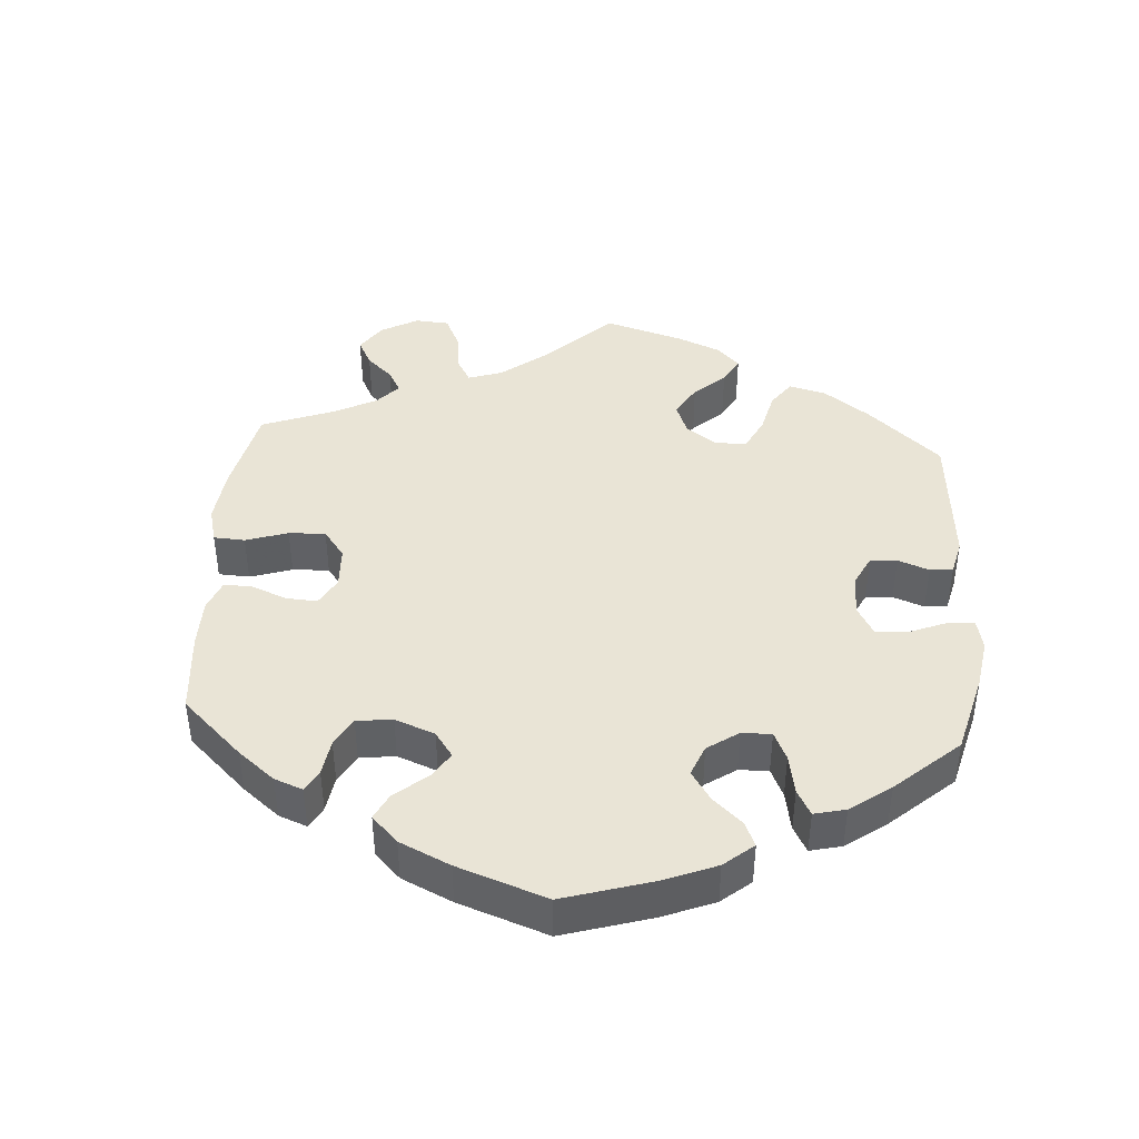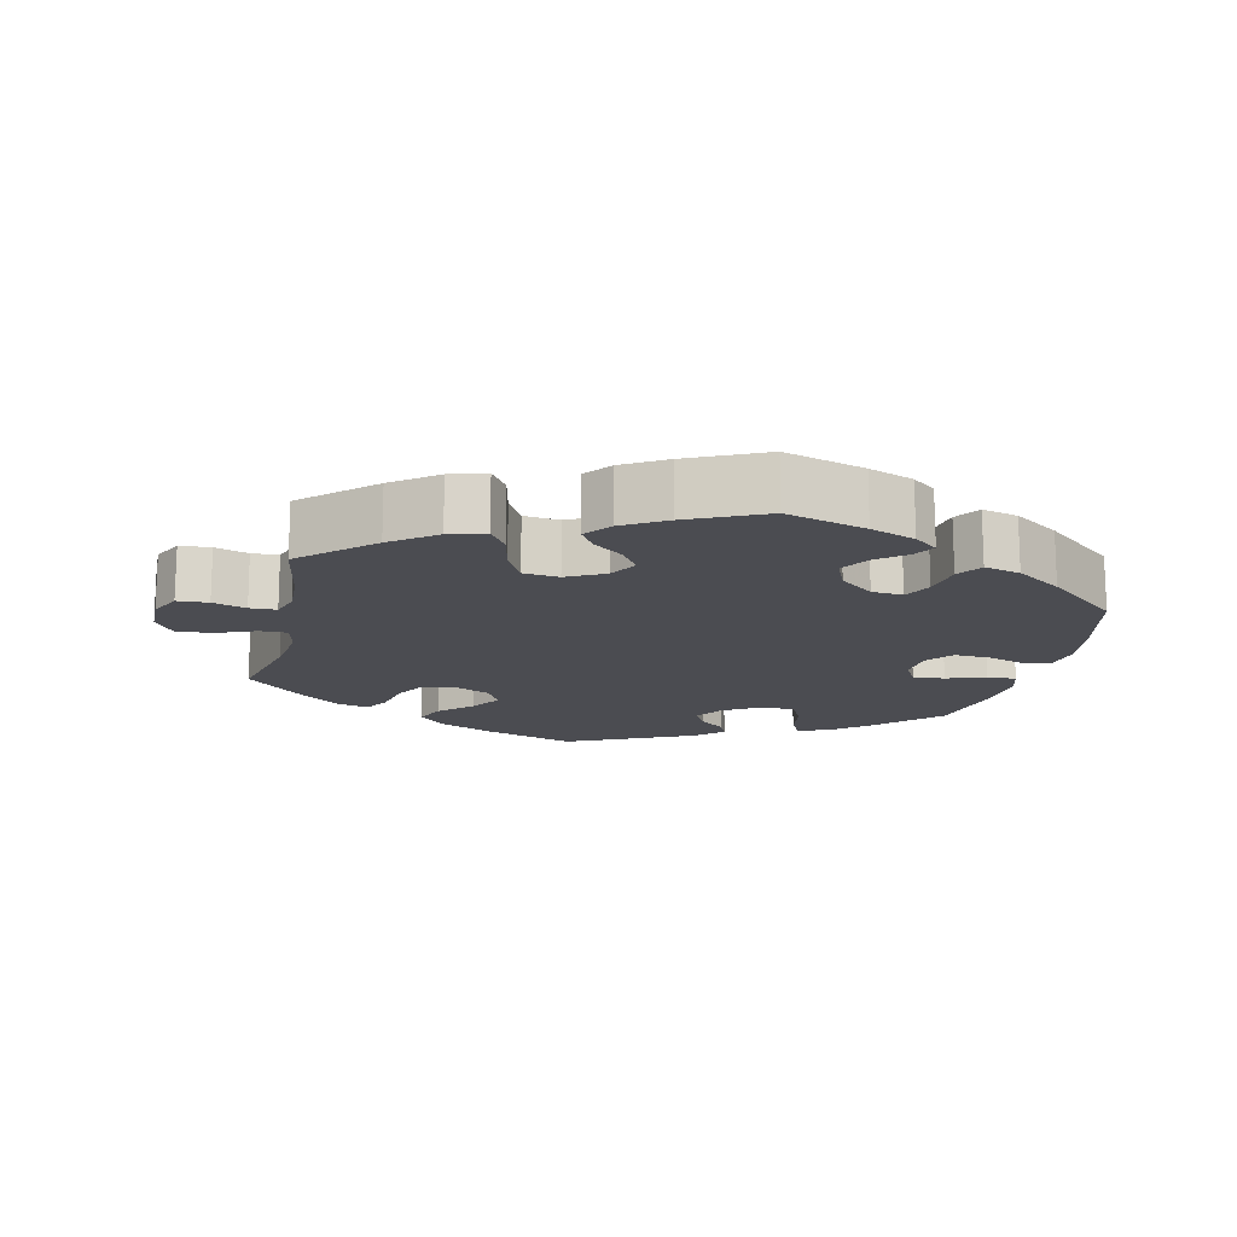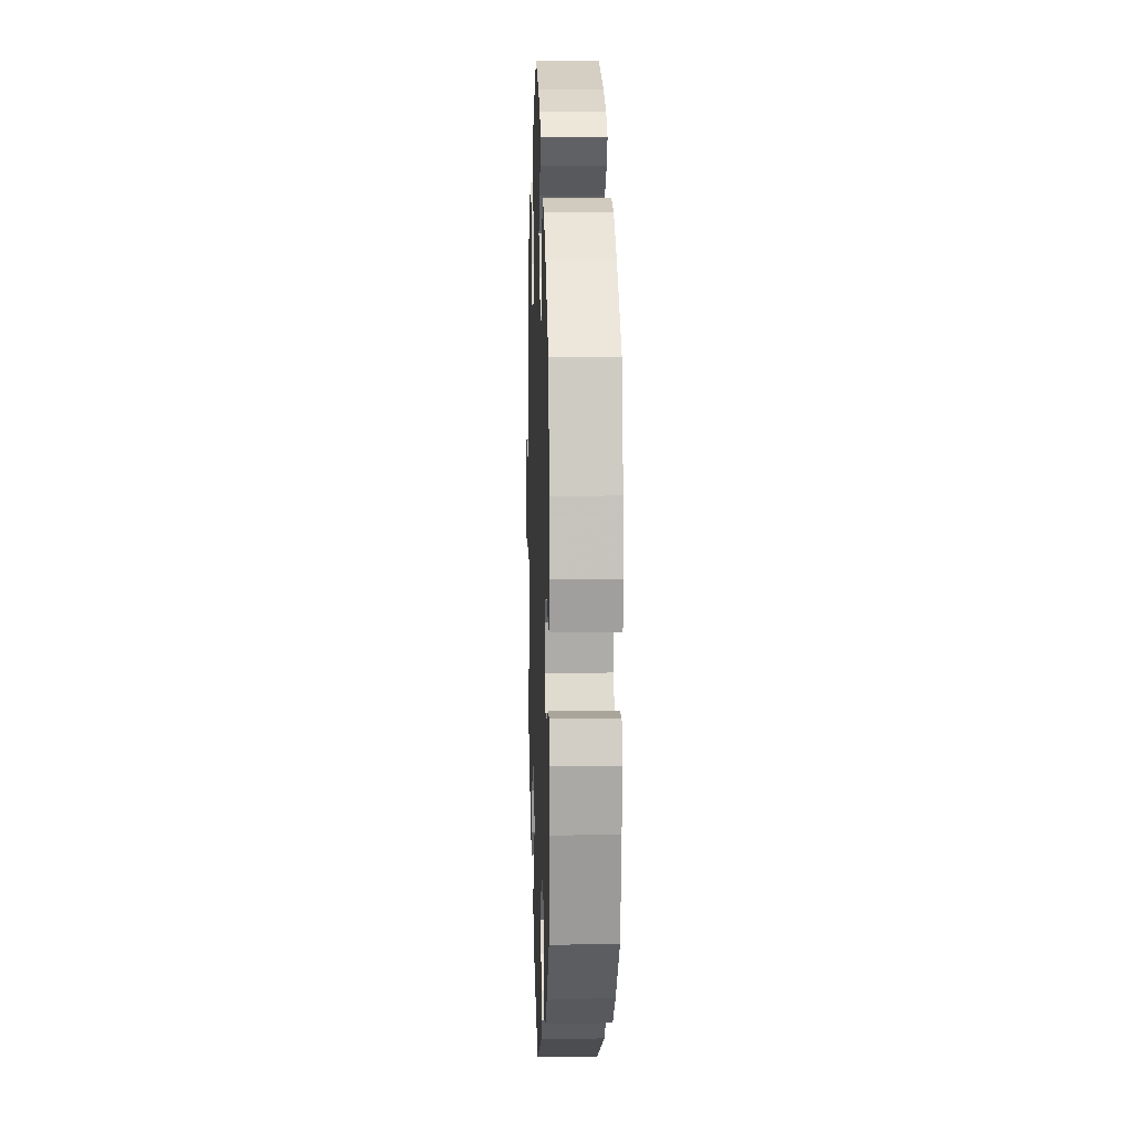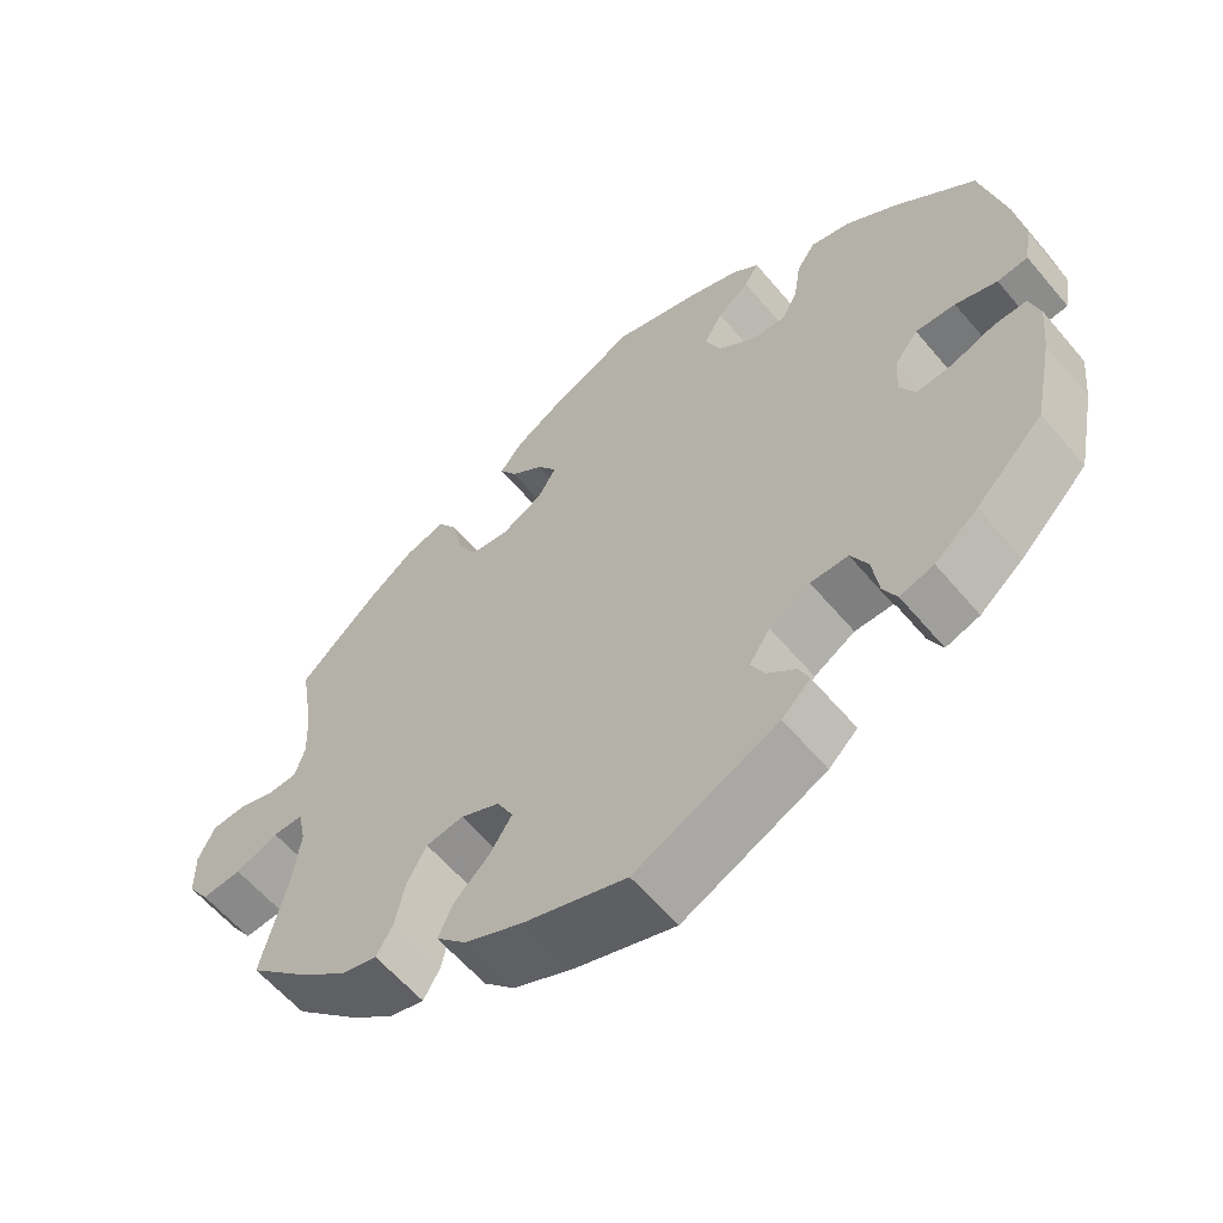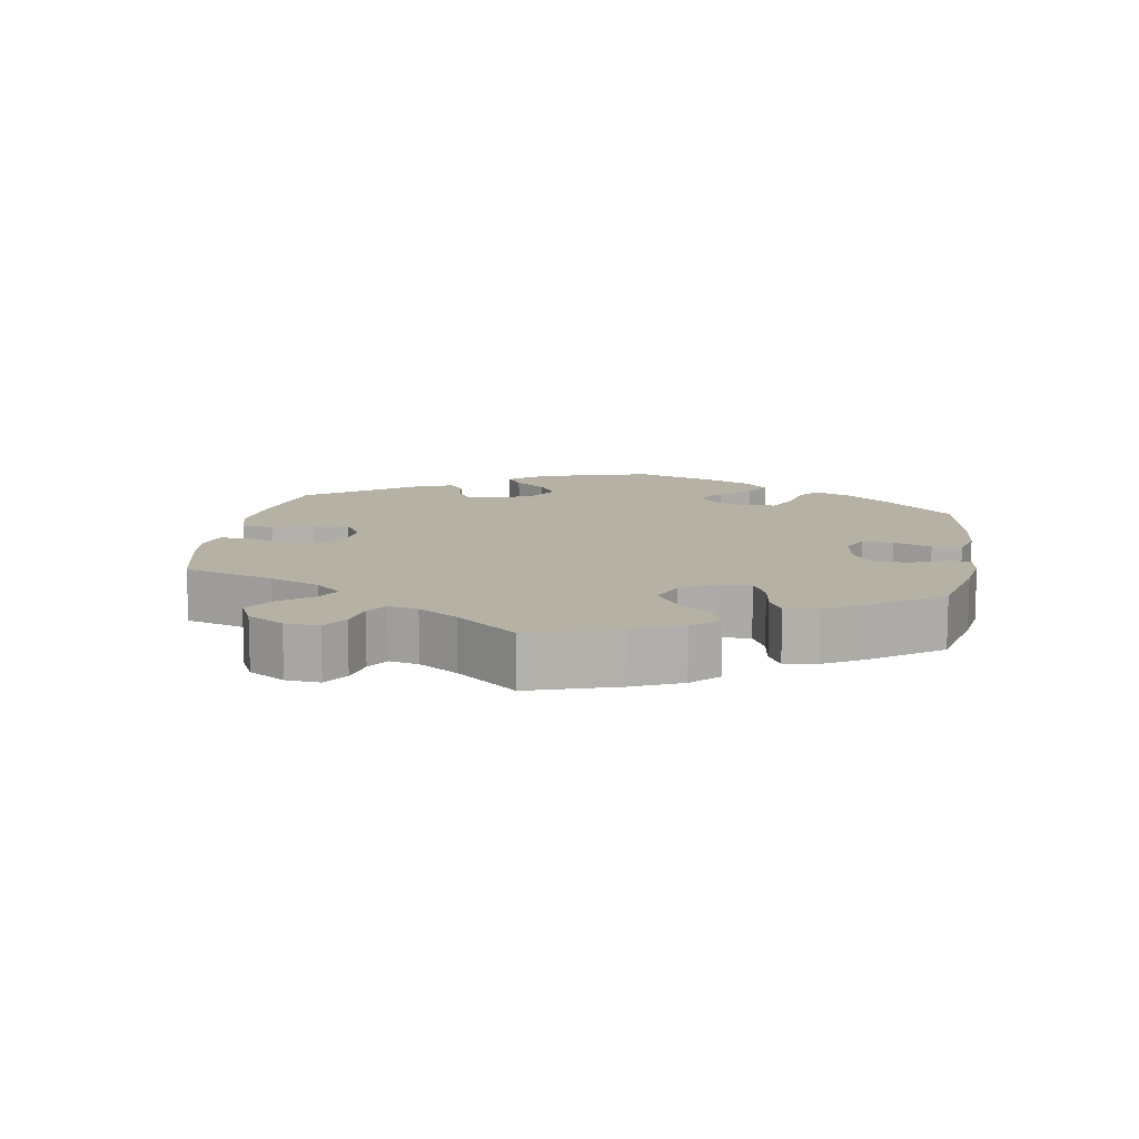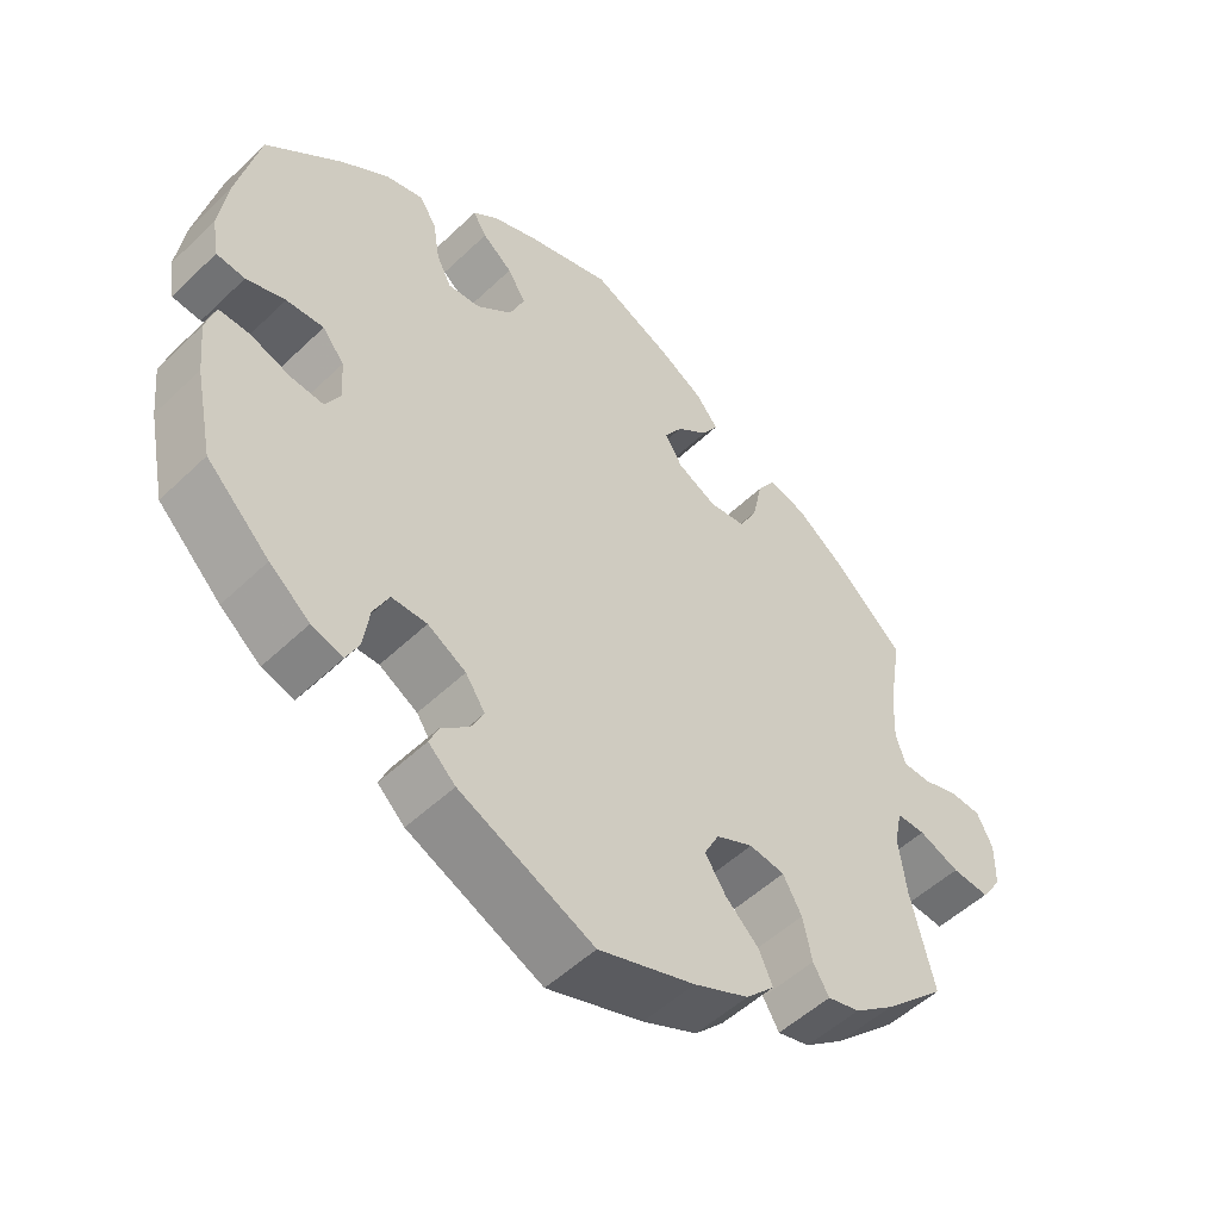
<metadata>
{"format":"obj","ext":"obj","renderer":"f3d","projection":"perspective","resolution":1024,"background":"white","views":[{"elev":42.6,"azim":64.1,"up":"+Y"},{"elev":-15.4,"azim":-12.7,"up":"+Y"},{"elev":9.1,"azim":88.1,"up":"+Z"},{"elev":-59.9,"azim":39.9,"up":"+Z"},{"elev":11.8,"azim":-50.7,"up":"+Y"},{"elev":-51.8,"azim":135.9,"up":"+Z"}]}
</metadata>
<code>
v -0.47 0.07 -0.16
v -0.46 0.07 -0.083
v -0.47 0.07 -0.034
v -0.508 0.07 -0.034
v -0.562 0.07 -0.056
v -0.612 0.07 -0.06
v -0.639 0.07 -0.02
v -0.64 0.07 0.04
v -0.619 0.07 0.084
v -0.576 0.07 0.086
v -0.53 0.07 0.071
v -0.493 0.07 0.072
v -0.48 0.07 0.113
v -0.483 0.07 0.179
v -0.501 0.07 0.289
v -0.405 0.07 0.377
v -0.343 0.07 0.423
v -0.293 0.07 0.437
v -0.269 0.07 0.4
v -0.256 0.07 0.339
v -0.232 0.07 0.293
v -0.183 0.07 0.287
v -0.131 0.07 0.314
v -0.108 0.07 0.353
v -0.132 0.07 0.39
v -0.174 0.07 0.423
v -0.195 0.07 0.457
v -0.166 0.07 0.494
v -0.107 0.07 0.529
v -0.001 0.07 0.578
v 0.11 0.07 0.545
v 0.172 0.07 0.521
v 0.205 0.07 0.494
v 0.187 0.07 0.464
v 0.147 0.07 0.432
v 0.123 0.07 0.392
v 0.143 0.07 0.345
v 0.19 0.07 0.307
v 0.233 0.07 0.303
v 0.253 0.07 0.342
v 0.262 0.07 0.399
v 0.285 0.07 0.434
v 0.335 0.07 0.421
v 0.399 0.07 0.376
v 0.5 0.07 0.289
v 0.53 0.07 0.16
v 0.541 0.07 0.082
v 0.532 0.07 0.029
v 0.494 0.07 0.025
v 0.442 0.07 0.042
v 0.392 0.07 0.045
v 0.363 0.07 0.008
v 0.359 0.07 -0.045
v 0.379 0.07 -0.082
v 0.423 0.07 -0.078
v 0.477 0.07 -0.059
v 0.518 0.07 -0.058
v 0.531 0.07 -0.102
v 0.524 0.07 -0.172
v 0.5 0.07 -0.289
v 0.416 0.07 -0.372
v 0.362 0.07 -0.416
v 0.32 0.07 -0.429
v 0.303 0.07 -0.395
v 0.295 0.07 -0.339
v 0.274 0.07 -0.298
v 0.227 0.07 -0.298
v 0.176 0.07 -0.328
v 0.15 0.07 -0.367
v 0.167 0.07 -0.401
v 0.203 0.07 -0.431
v 0.216 0.07 -0.461
v 0.18 0.07 -0.495
v 0.001 0.07 -0.578
v -0.127 0.07 -0.535
v -0.2 0.07 -0.502
v -0.238 0.07 -0.463
v -0.22 0.07 -0.422
v -0.176 0.07 -0.38
v -0.148 0.07 -0.337
v -0.168 0.07 -0.298
v -0.217 0.07 -0.275
v -0.264 0.07 -0.282
v -0.289 0.07 -0.327
v -0.301 0.07 -0.384
v -0.322 0.07 -0.42
v -0.365 0.07 -0.409
v -0.418 0.07 -0.368
v -0.501 0.07 -0.289
v -0.47 0 -0.16
v -0.46 0 -0.083
v -0.47 0 -0.034
v -0.508 0 -0.034
v -0.562 0 -0.056
v -0.612 0 -0.06
v -0.639 0 -0.02
v -0.64 0 0.04
v -0.619 0 0.084
v -0.576 0 0.086
v -0.53 0 0.071
v -0.493 0 0.072
v -0.48 0 0.113
v -0.483 0 0.179
v -0.501 0 0.289
v -0.405 0 0.377
v -0.343 0 0.423
v -0.293 0 0.437
v -0.269 0 0.4
v -0.256 0 0.339
v -0.232 0 0.293
v -0.183 0 0.287
v -0.131 0 0.314
v -0.108 0 0.353
v -0.132 0 0.39
v -0.174 0 0.423
v -0.195 0 0.457
v -0.166 0 0.494
v -0.107 0 0.529
v -0.001 0 0.578
v 0.11 0 0.545
v 0.172 0 0.521
v 0.205 0 0.494
v 0.187 0 0.464
v 0.147 0 0.432
v 0.123 0 0.392
v 0.143 0 0.345
v 0.19 0 0.307
v 0.233 0 0.303
v 0.253 0 0.342
v 0.262 0 0.399
v 0.285 0 0.434
v 0.335 0 0.421
v 0.399 0 0.376
v 0.5 0 0.289
v 0.53 0 0.16
v 0.541 0 0.082
v 0.532 0 0.029
v 0.494 0 0.025
v 0.442 0 0.042
v 0.392 0 0.045
v 0.363 0 0.008
v 0.359 0 -0.045
v 0.379 0 -0.082
v 0.423 0 -0.078
v 0.477 0 -0.059
v 0.518 0 -0.058
v 0.531 0 -0.102
v 0.524 0 -0.172
v 0.5 0 -0.289
v 0.416 0 -0.372
v 0.362 0 -0.416
v 0.32 0 -0.429
v 0.303 0 -0.395
v 0.295 0 -0.339
v 0.274 0 -0.298
v 0.227 0 -0.298
v 0.176 0 -0.328
v 0.15 0 -0.367
v 0.167 0 -0.401
v 0.203 0 -0.431
v 0.216 0 -0.461
v 0.18 0 -0.495
v 0.001 0 -0.578
v -0.127 0 -0.535
v -0.2 0 -0.502
v -0.238 0 -0.463
v -0.22 0 -0.422
v -0.176 0 -0.38
v -0.148 0 -0.337
v -0.168 0 -0.298
v -0.217 0 -0.275
v -0.264 0 -0.282
v -0.289 0 -0.327
v -0.301 0 -0.384
v -0.322 0 -0.42
v -0.365 0 -0.409
v -0.418 0 -0.368
v -0.501 0 -0.289
f 88 89 1
f 87 88 1 2
f 84 85 86 87
f 83 84 87 2
f 82 83 2 3
f 81 82 3
f 76 77 78 79
f 76 79 80
f 75 76 80
f 74 75 80
f 73 74 80 81
f 70 71 72 73
f 69 70 73 81
f 62 63 64 65
f 62 65 66
f 61 62 66
f 60 61 66
f 59 60 66 67
f 55 56 57 58
f 54 55 58 59
f 47 48 49 50
f 47 50 51
f 46 47 51
f 45 46 51
f 44 45 51 52
f 40 41 42 43
f 39 40 43 44
f 32 33 34 35
f 32 35 36
f 31 32 36
f 30 31 36
f 29 30 36 37
f 25 26 27 28
f 24 25 28 29
f 17 18 19 20
f 17 20 21
f 14 15 16 17
f 13 14 17 21
f 12 13 21 22
f 8 9 10 11
f 8 11 12
f 7 8 12
f 4 5 6 7
f 3 4 7 12
f 68 69 81 3
f 54 59 67
f 53 54 67 68
f 52 53 68 3
f 39 44 52 3
f 24 29 37 38
f 23 24 38
f 22 23 38 39
f 3 12 22 39
f 90 178 177
f 91 90 177 176
f 176 175 174 173
f 91 176 173 172
f 92 91 172 171
f 92 171 170
f 168 167 166 165
f 169 168 165
f 169 165 164
f 169 164 163
f 170 169 163 162
f 162 161 160 159
f 170 162 159 158
f 154 153 152 151
f 155 154 151
f 155 151 150
f 155 150 149
f 156 155 149 148
f 147 146 145 144
f 148 147 144 143
f 139 138 137 136
f 140 139 136
f 140 136 135
f 140 135 134
f 141 140 134 133
f 132 131 130 129
f 133 132 129 128
f 124 123 122 121
f 125 124 121
f 125 121 120
f 125 120 119
f 126 125 119 118
f 117 116 115 114
f 118 117 114 113
f 109 108 107 106
f 110 109 106
f 106 105 104 103
f 110 106 103 102
f 111 110 102 101
f 100 99 98 97
f 101 100 97
f 101 97 96
f 96 95 94 93
f 101 96 93 92
f 92 170 158 157
f 156 148 143
f 157 156 143 142
f 92 157 142 141
f 92 141 133 128
f 127 126 118 113
f 127 113 112
f 128 127 112 111
f 128 111 101 92
f 1 90 91 2
f 2 91 92 3
f 3 92 93 4
f 4 93 94 5
f 5 94 95 6
f 6 95 96 7
f 7 96 97 8
f 8 97 98 9
f 9 98 99 10
f 10 99 100 11
f 11 100 101 12
f 12 101 102 13
f 13 102 103 14
f 14 103 104 15
f 15 104 105 16
f 16 105 106 17
f 17 106 107 18
f 18 107 108 19
f 19 108 109 20
f 20 109 110 21
f 21 110 111 22
f 22 111 112 23
f 23 112 113 24
f 24 113 114 25
f 25 114 115 26
f 26 115 116 27
f 27 116 117 28
f 28 117 118 29
f 29 118 119 30
f 30 119 120 31
f 31 120 121 32
f 32 121 122 33
f 33 122 123 34
f 34 123 124 35
f 35 124 125 36
f 36 125 126 37
f 37 126 127 38
f 38 127 128 39
f 39 128 129 40
f 40 129 130 41
f 41 130 131 42
f 42 131 132 43
f 43 132 133 44
f 44 133 134 45
f 45 134 135 46
f 46 135 136 47
f 47 136 137 48
f 48 137 138 49
f 49 138 139 50
f 50 139 140 51
f 51 140 141 52
f 52 141 142 53
f 53 142 143 54
f 54 143 144 55
f 55 144 145 56
f 56 145 146 57
f 57 146 147 58
f 58 147 148 59
f 59 148 149 60
f 60 149 150 61
f 61 150 151 62
f 62 151 152 63
f 63 152 153 64
f 64 153 154 65
f 65 154 155 66
f 66 155 156 67
f 67 156 157 68
f 68 157 158 69
f 69 158 159 70
f 70 159 160 71
f 71 160 161 72
f 72 161 162 73
f 73 162 163 74
f 74 163 164 75
f 75 164 165 76
f 76 165 166 77
f 77 166 167 78
f 78 167 168 79
f 79 168 169 80
f 80 169 170 81
f 81 170 171 82
f 82 171 172 83
f 83 172 173 84
f 84 173 174 85
f 85 174 175 86
f 86 175 176 87
f 87 176 177 88
f 88 177 178 89
f 89 178 90 1

</code>
